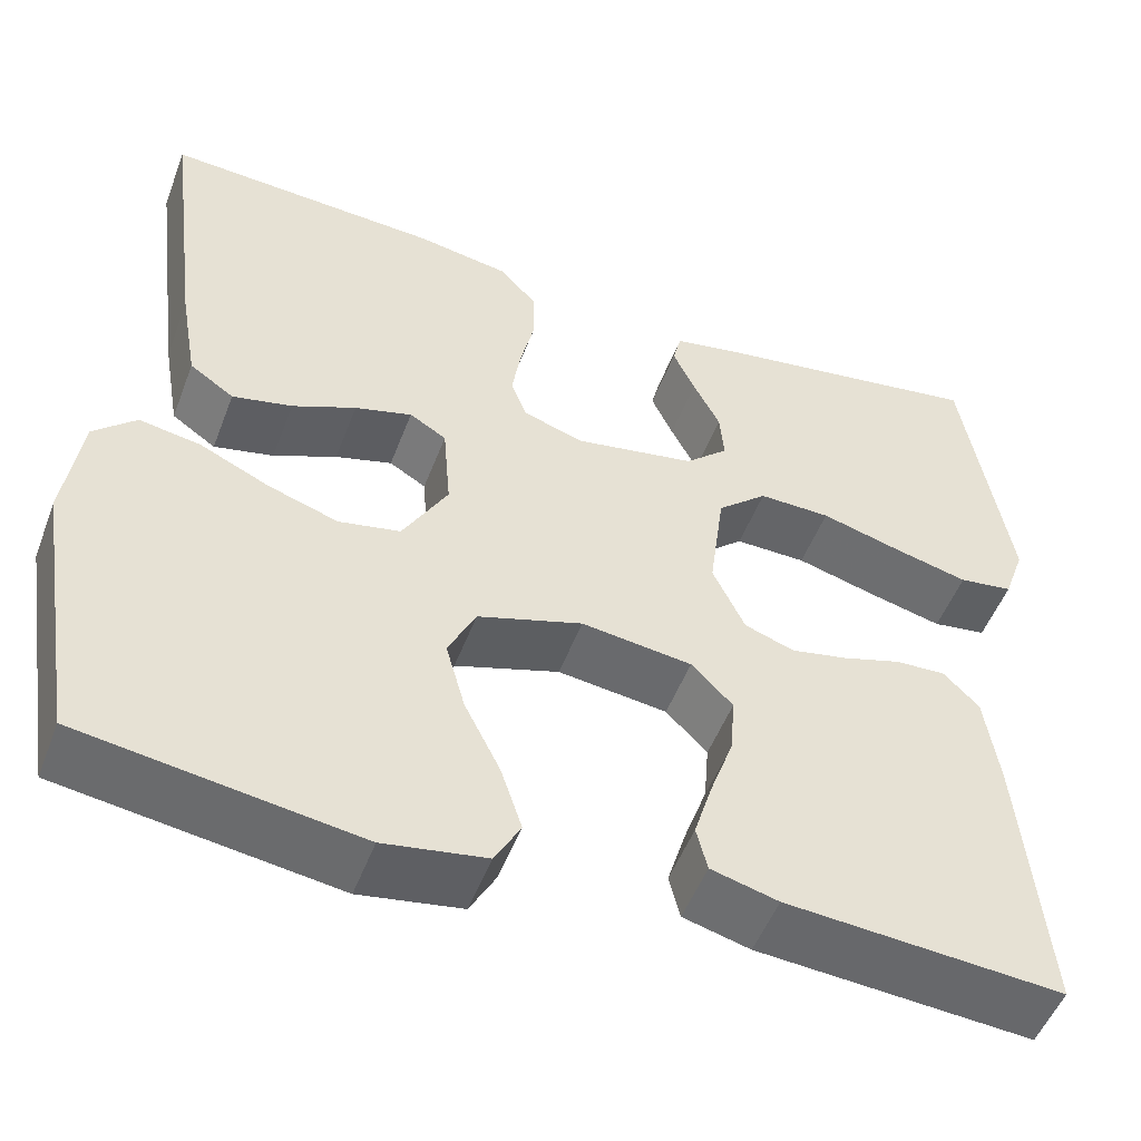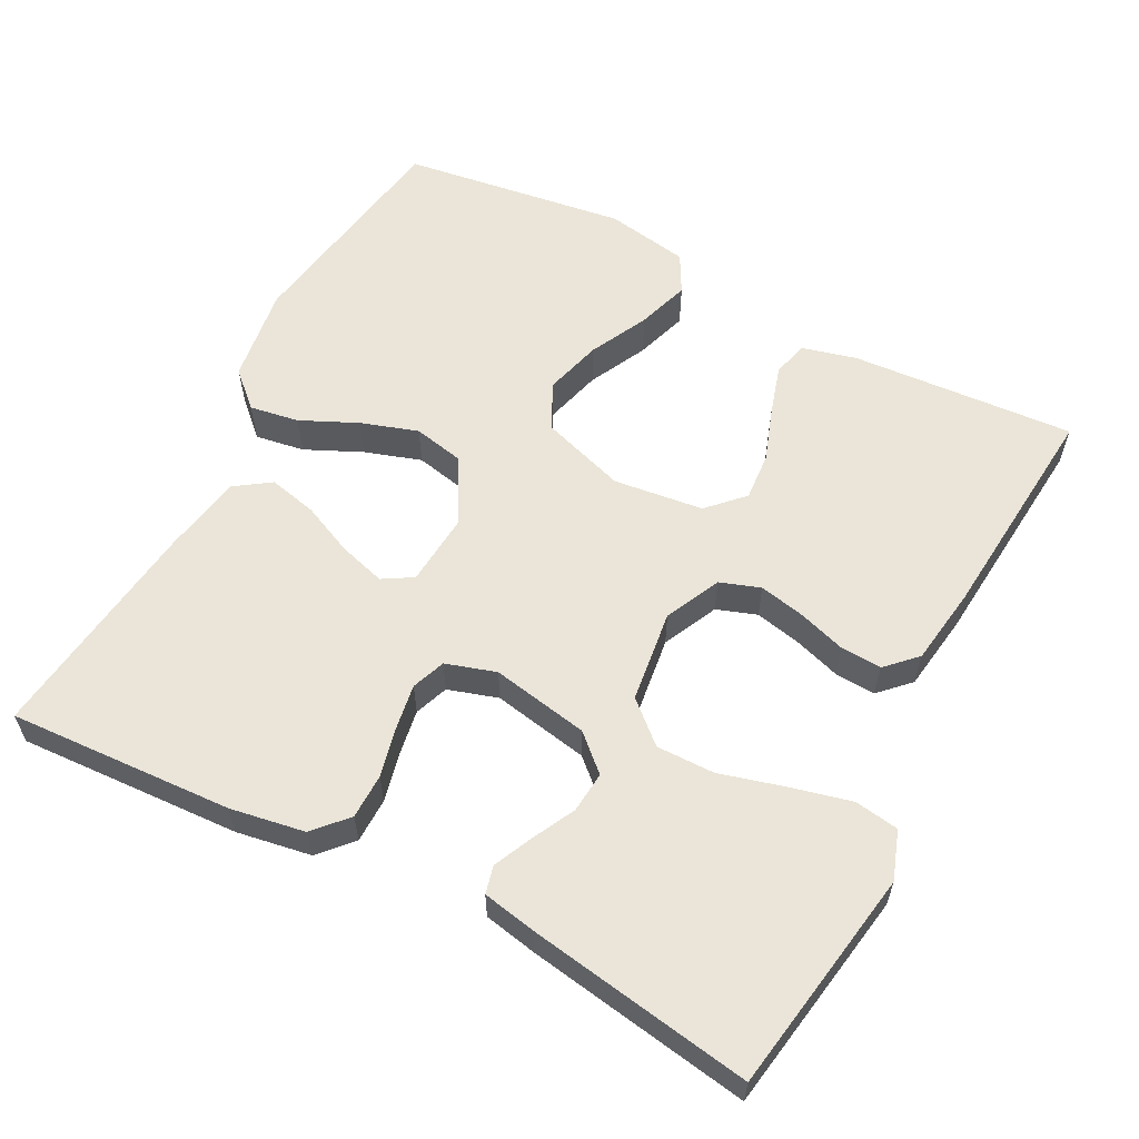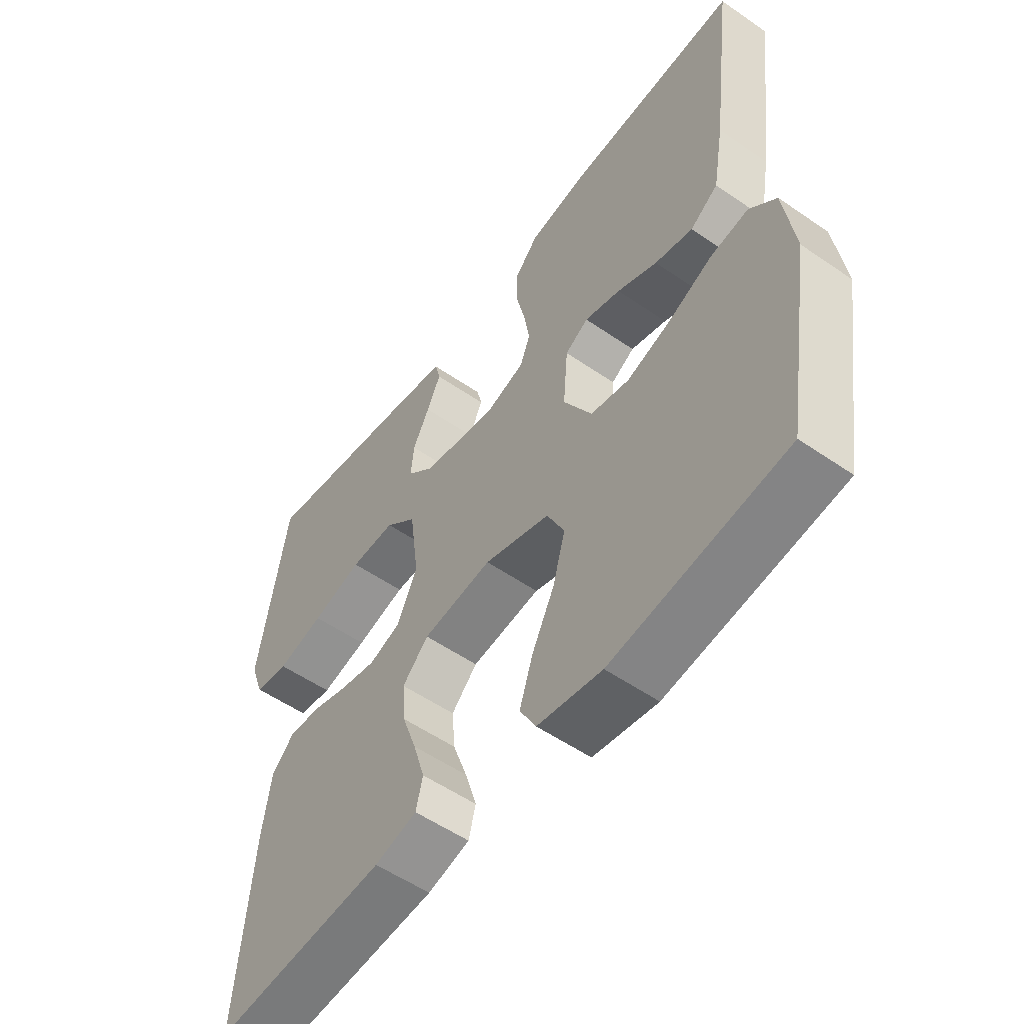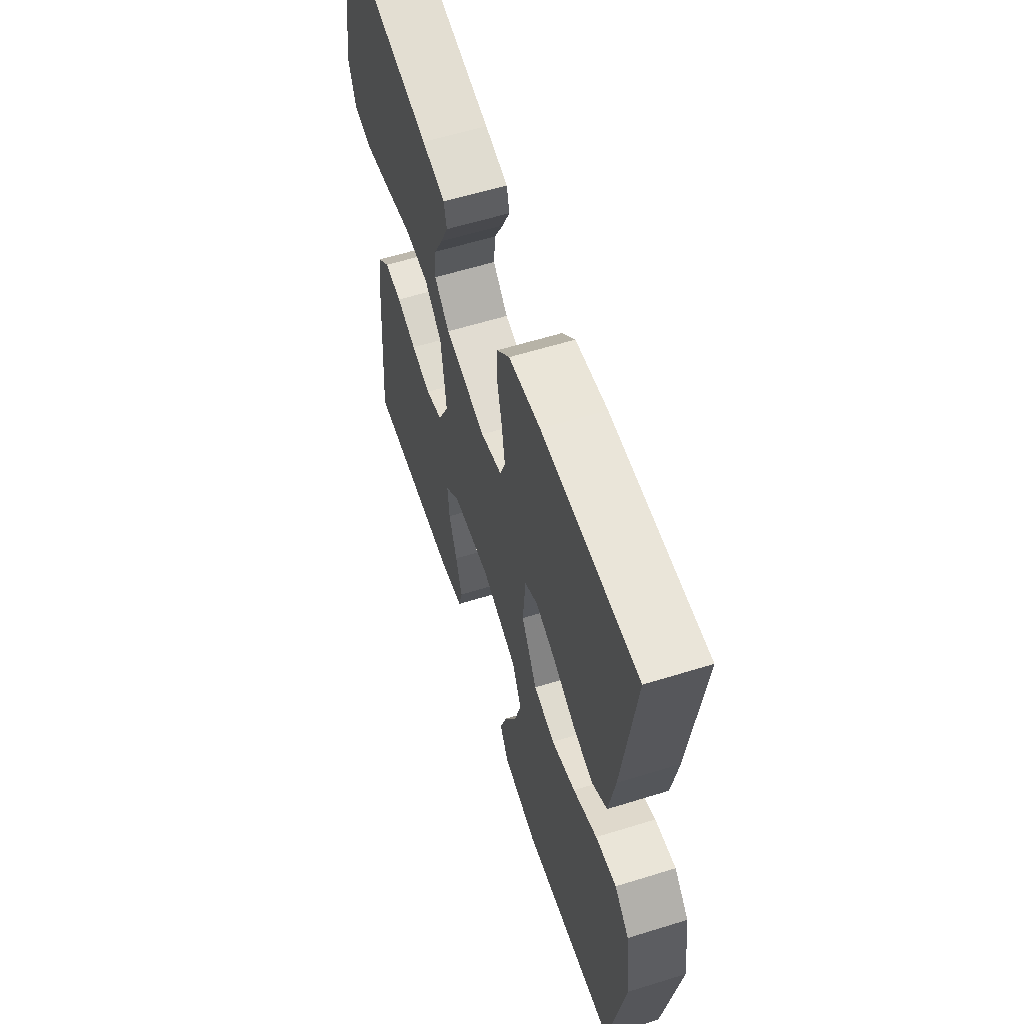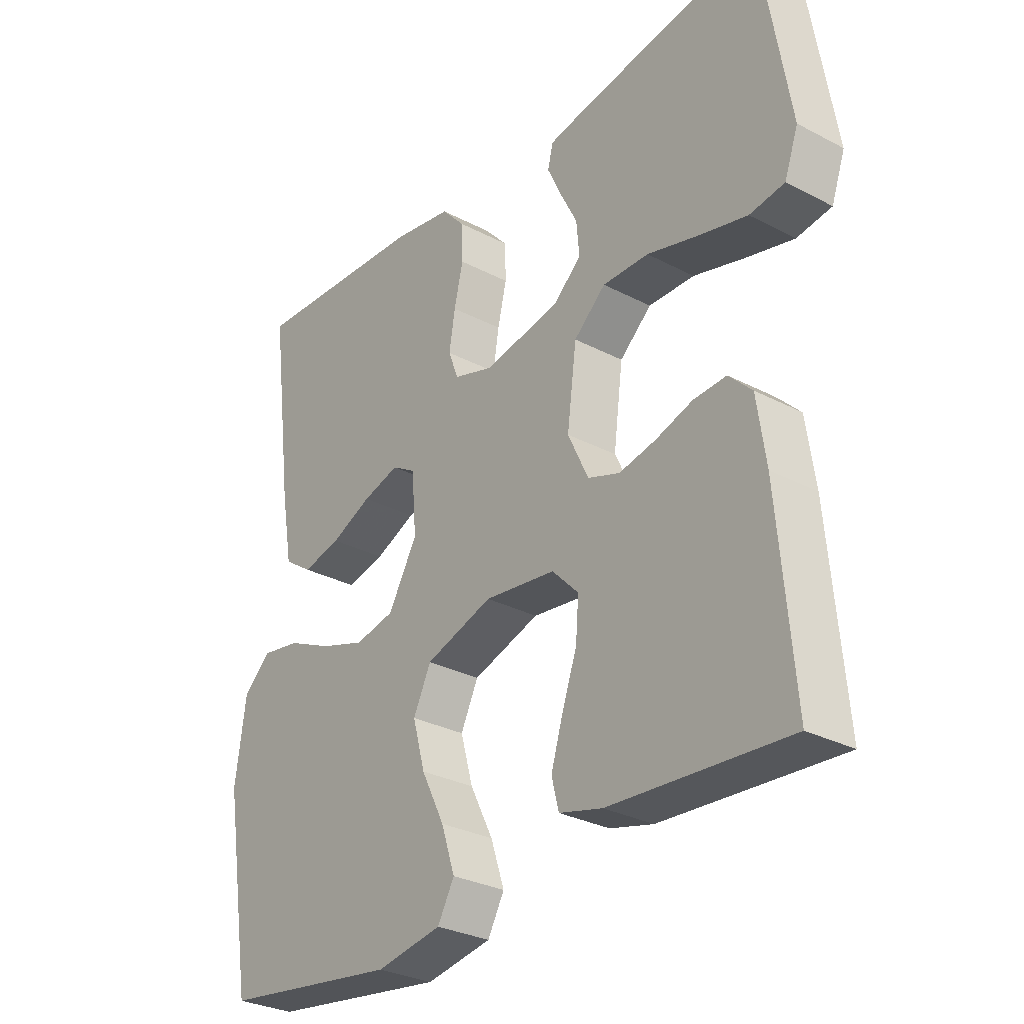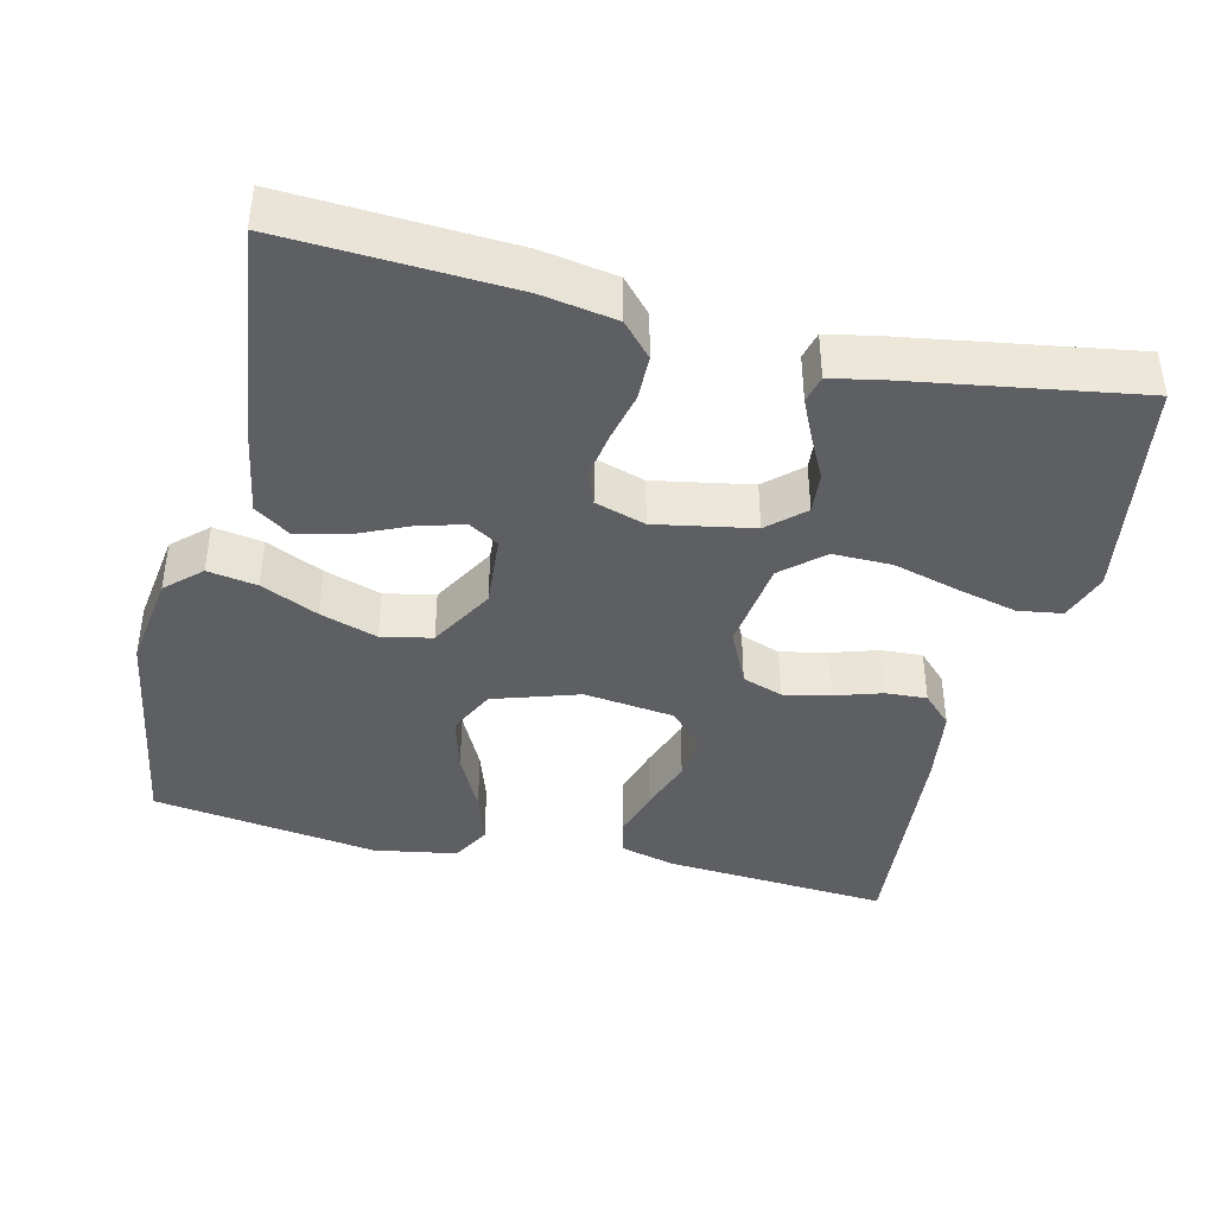
<metadata>
{"format":"obj","ext":"obj","renderer":"f3d","projection":"perspective","resolution":1024,"background":"white","views":[{"elev":-51.4,"azim":-20.6,"up":"+Z"},{"elev":59.3,"azim":27.6,"up":"+Y"},{"elev":-54.6,"azim":-126.2,"up":"+Z"},{"elev":59.7,"azim":-107.7,"up":"+Z"},{"elev":-29.8,"azim":52.4,"up":"+Z"},{"elev":-41.0,"azim":-13.5,"up":"+Y"}]}
</metadata>
<code>
v -0.5 0.07 -0.5
v -0.549 0.07 -0.2
v -0.531 0.07 -0.072
v -0.485 0.07 -0.029
v -0.419 0.07 -0.04
v -0.343 0.07 -0.075
v -0.267 0.07 -0.1
v -0.2 0.07 -0.086
v -0.151 0.07 0
v -0.159 0.07 0.098
v -0.199 0.07 0.122
v -0.261 0.07 0.104
v -0.33 0.07 0.073
v -0.395 0.07 0.058
v -0.443 0.07 0.091
v -0.462 0.07 0.2
v -0.5 0.07 0.5
v -0.2 0.07 0.484
v -0.1 0.07 0.467
v -0.06 0.07 0.423
v -0.059 0.07 0.363
v -0.074 0.07 0.298
v -0.084 0.07 0.236
v -0.067 0.07 0.191
v 0 0.07 0.17
v 0.13 0.07 0.194
v 0.177 0.07 0.237
v 0.172 0.07 0.292
v 0.143 0.07 0.349
v 0.119 0.07 0.401
v 0.128 0.07 0.438
v 0.2 0.07 0.452
v 0.5 0.07 0.5
v 0.549 0.07 0.2
v 0.526 0.07 0.135
v 0.467 0.07 0.126
v 0.386 0.07 0.146
v 0.299 0.07 0.17
v 0.221 0.07 0.171
v 0.167 0.07 0.123
v 0.151 0.07 0
v 0.186 0.07 -0.074
v 0.24 0.07 -0.093
v 0.302 0.07 -0.08
v 0.365 0.07 -0.06
v 0.42 0.07 -0.057
v 0.459 0.07 -0.096
v 0.474 0.07 -0.2
v 0.5 0.07 -0.5
v 0.2 0.07 -0.479
v 0.127 0.07 -0.46
v 0.115 0.07 -0.412
v 0.135 0.07 -0.346
v 0.16 0.07 -0.275
v 0.165 0.07 -0.211
v 0.12 0.07 -0.165
v 0 0.07 -0.15
v -0.114 0.07 -0.187
v -0.144 0.07 -0.249
v -0.123 0.07 -0.325
v -0.084 0.07 -0.403
v -0.061 0.07 -0.473
v -0.089 0.07 -0.524
v -0.2 0.07 -0.543
v -0.5 0 -0.5
v -0.549 0 -0.2
v -0.531 0 -0.072
v -0.485 0 -0.029
v -0.419 0 -0.04
v -0.343 0 -0.075
v -0.267 0 -0.1
v -0.2 0 -0.086
v -0.151 0 0
v -0.159 0 0.098
v -0.199 0 0.122
v -0.261 0 0.104
v -0.33 0 0.073
v -0.395 0 0.058
v -0.443 0 0.091
v -0.462 0 0.2
v -0.5 0 0.5
v -0.2 0 0.484
v -0.1 0 0.467
v -0.06 0 0.423
v -0.059 0 0.363
v -0.074 0 0.298
v -0.084 0 0.236
v -0.067 0 0.191
v 0 0 0.17
v 0.13 0 0.194
v 0.177 0 0.237
v 0.172 0 0.292
v 0.143 0 0.349
v 0.119 0 0.401
v 0.128 0 0.438
v 0.2 0 0.452
v 0.5 0 0.5
v 0.549 0 0.2
v 0.526 0 0.135
v 0.467 0 0.126
v 0.386 0 0.146
v 0.299 0 0.17
v 0.221 0 0.171
v 0.167 0 0.123
v 0.151 0 0
v 0.186 0 -0.074
v 0.24 0 -0.093
v 0.302 0 -0.08
v 0.365 0 -0.06
v 0.42 0 -0.057
v 0.459 0 -0.096
v 0.474 0 -0.2
v 0.5 0 -0.5
v 0.2 0 -0.479
v 0.127 0 -0.46
v 0.115 0 -0.412
v 0.135 0 -0.346
v 0.16 0 -0.275
v 0.165 0 -0.211
v 0.12 0 -0.165
v 0 0 -0.15
v -0.114 0 -0.187
v -0.144 0 -0.249
v -0.123 0 -0.325
v -0.084 0 -0.403
v -0.061 0 -0.473
v -0.089 0 -0.524
v -0.2 0 -0.543
f 60 61 62 63
f 59 60 63 64
f 51 52 53 54
f 49 50 51 54
f 49 54 55
f 48 49 55 56
f 44 45 46 47
f 43 44 47 48
f 42 43 48 56
f 35 36 37 38
f 33 34 35 38
f 33 38 39
f 32 33 39 40
f 28 29 30 31
f 28 31 32
f 27 28 32
f 19 20 21 22
f 19 22 23
f 18 19 23
f 17 18 23 24
f 15 16 17 24
f 12 13 14 15
f 11 12 15 24
f 3 4 5 6
f 3 6 7
f 2 3 7
f 59 64 1 2
f 58 59 2 7
f 57 58 7 8
f 41 42 56 57
f 41 57 8 9
f 40 41 9 10
f 27 32 40
f 26 27 40
f 25 26 40 10
f 10 11 24 25
f 127 126 125 124
f 128 127 124 123
f 118 117 116 115
f 118 115 114 113
f 119 118 113
f 120 119 113 112
f 111 110 109 108
f 112 111 108 107
f 120 112 107 106
f 102 101 100 99
f 102 99 98 97
f 103 102 97
f 104 103 97 96
f 95 94 93 92
f 96 95 92
f 96 92 91
f 86 85 84 83
f 87 86 83
f 87 83 82
f 88 87 82 81
f 88 81 80 79
f 79 78 77 76
f 88 79 76 75
f 70 69 68 67
f 71 70 67
f 71 67 66
f 66 65 128 123
f 71 66 123 122
f 72 71 122 121
f 121 120 106 105
f 73 72 121 105
f 74 73 105 104
f 104 96 91
f 104 91 90
f 74 104 90 89
f 89 88 75 74
f 1 65 66 2
f 2 66 67 3
f 3 67 68 4
f 4 68 69 5
f 5 69 70 6
f 6 70 71 7
f 7 71 72 8
f 8 72 73 9
f 9 73 74 10
f 10 74 75 11
f 11 75 76 12
f 12 76 77 13
f 13 77 78 14
f 14 78 79 15
f 15 79 80 16
f 16 80 81 17
f 17 81 82 18
f 18 82 83 19
f 19 83 84 20
f 20 84 85 21
f 21 85 86 22
f 22 86 87 23
f 23 87 88 24
f 24 88 89 25
f 25 89 90 26
f 26 90 91 27
f 27 91 92 28
f 28 92 93 29
f 29 93 94 30
f 30 94 95 31
f 31 95 96 32
f 32 96 97 33
f 33 97 98 34
f 34 98 99 35
f 35 99 100 36
f 36 100 101 37
f 37 101 102 38
f 38 102 103 39
f 39 103 104 40
f 40 104 105 41
f 41 105 106 42
f 42 106 107 43
f 43 107 108 44
f 44 108 109 45
f 45 109 110 46
f 46 110 111 47
f 47 111 112 48
f 48 112 113 49
f 49 113 114 50
f 50 114 115 51
f 51 115 116 52
f 52 116 117 53
f 53 117 118 54
f 54 118 119 55
f 55 119 120 56
f 56 120 121 57
f 57 121 122 58
f 58 122 123 59
f 59 123 124 60
f 60 124 125 61
f 61 125 126 62
f 62 126 127 63
f 63 127 128 64
f 64 128 65 1

</code>
